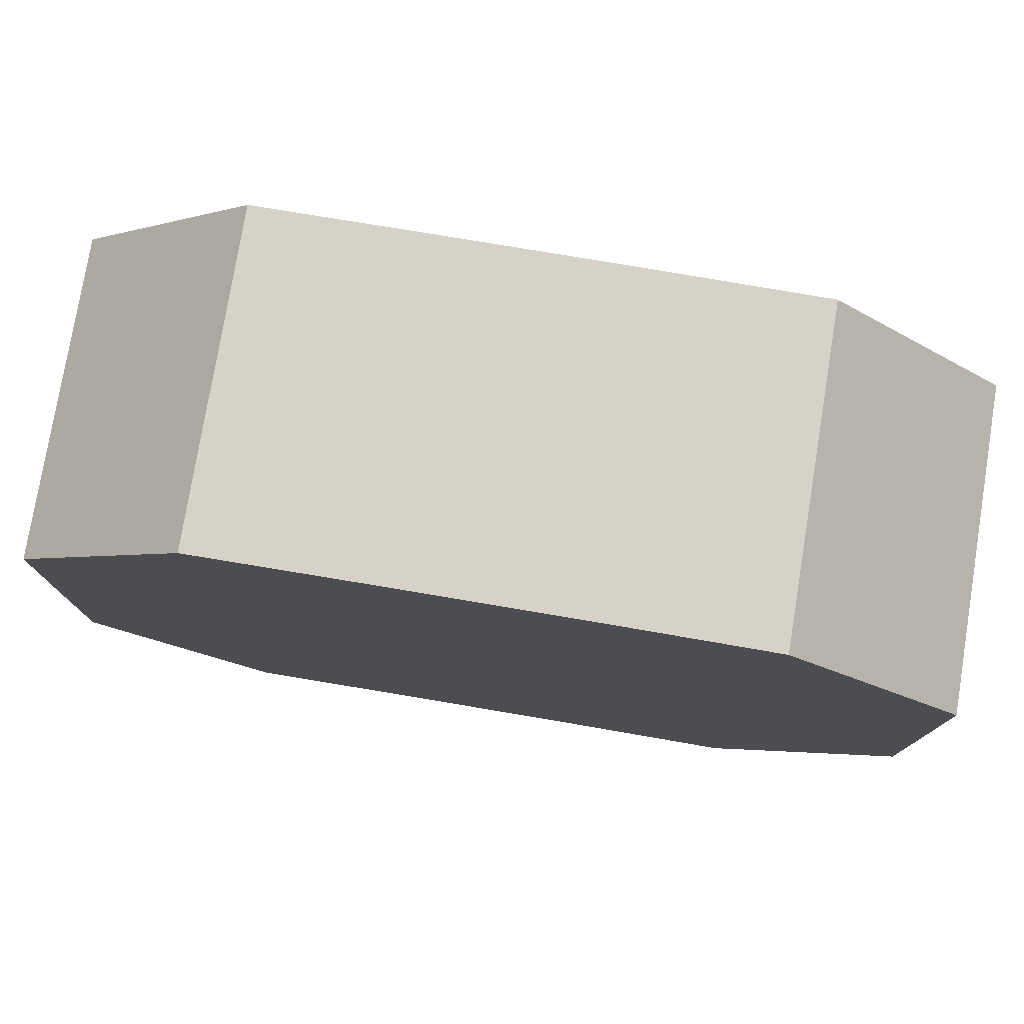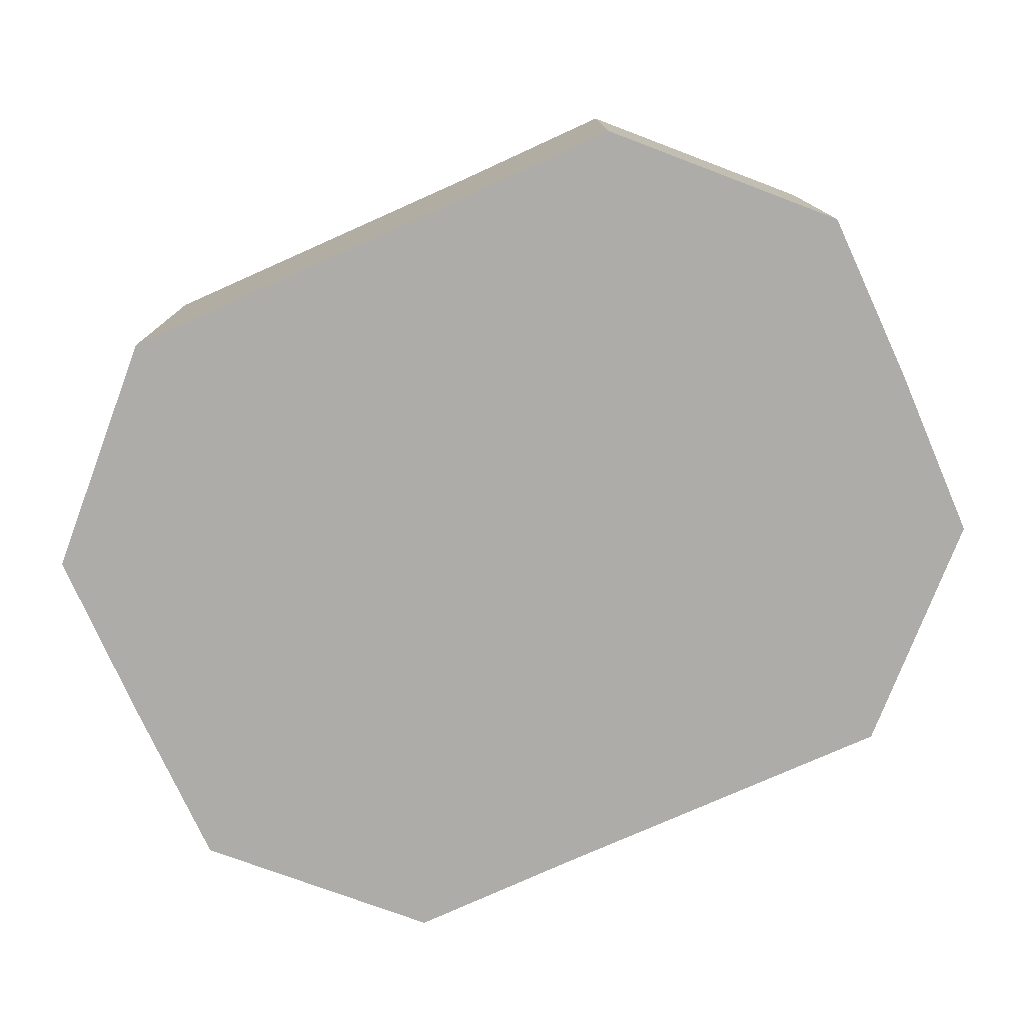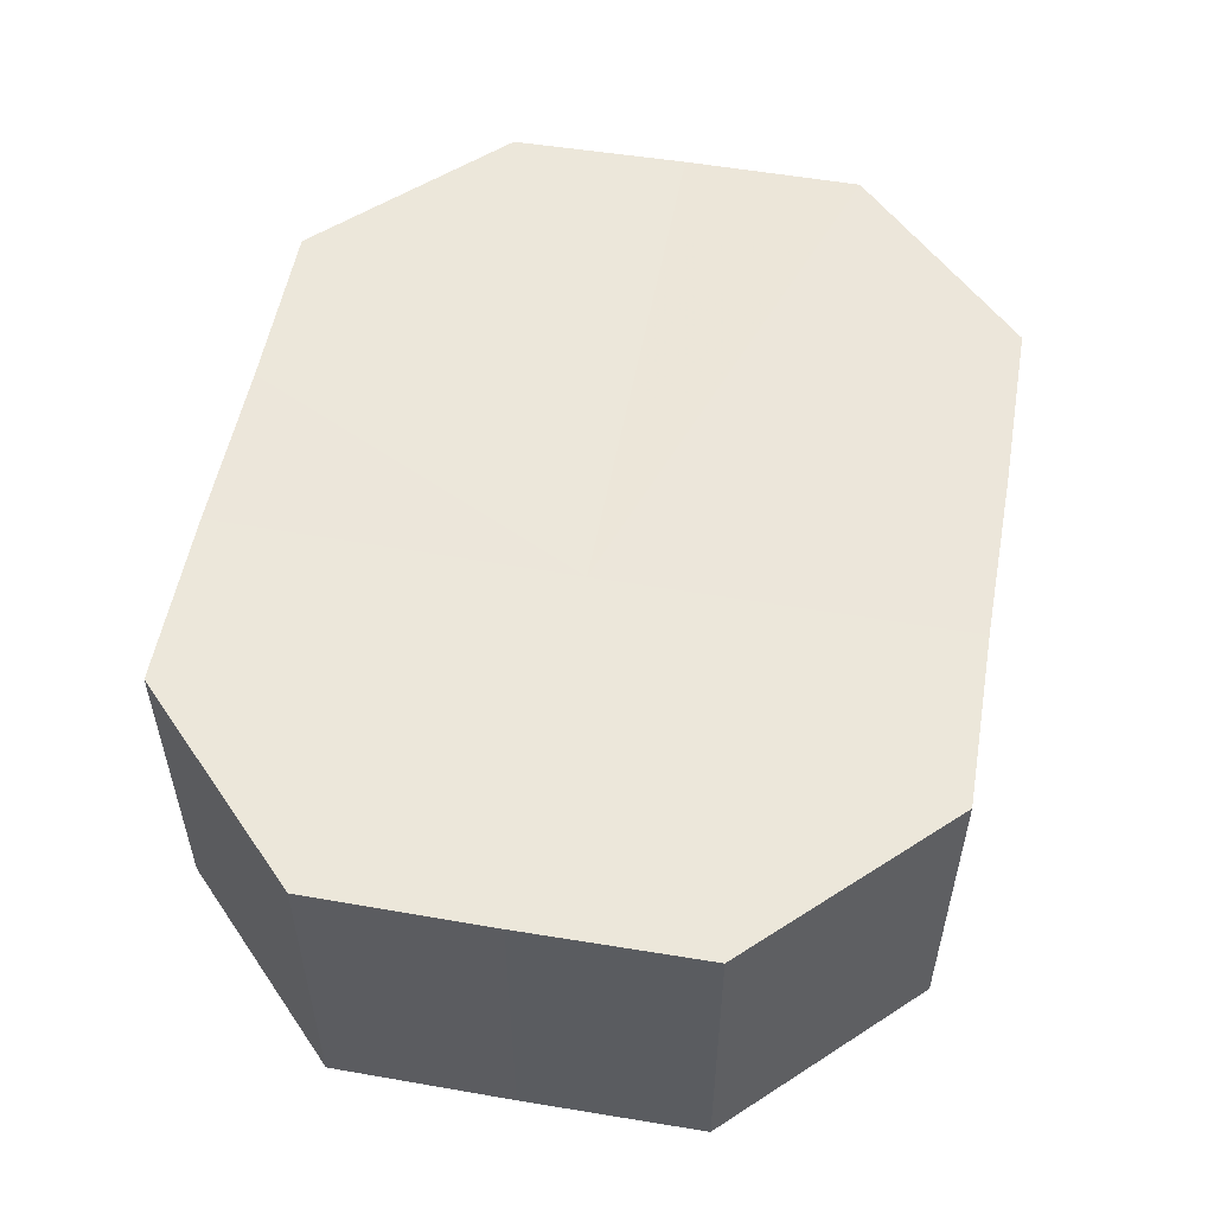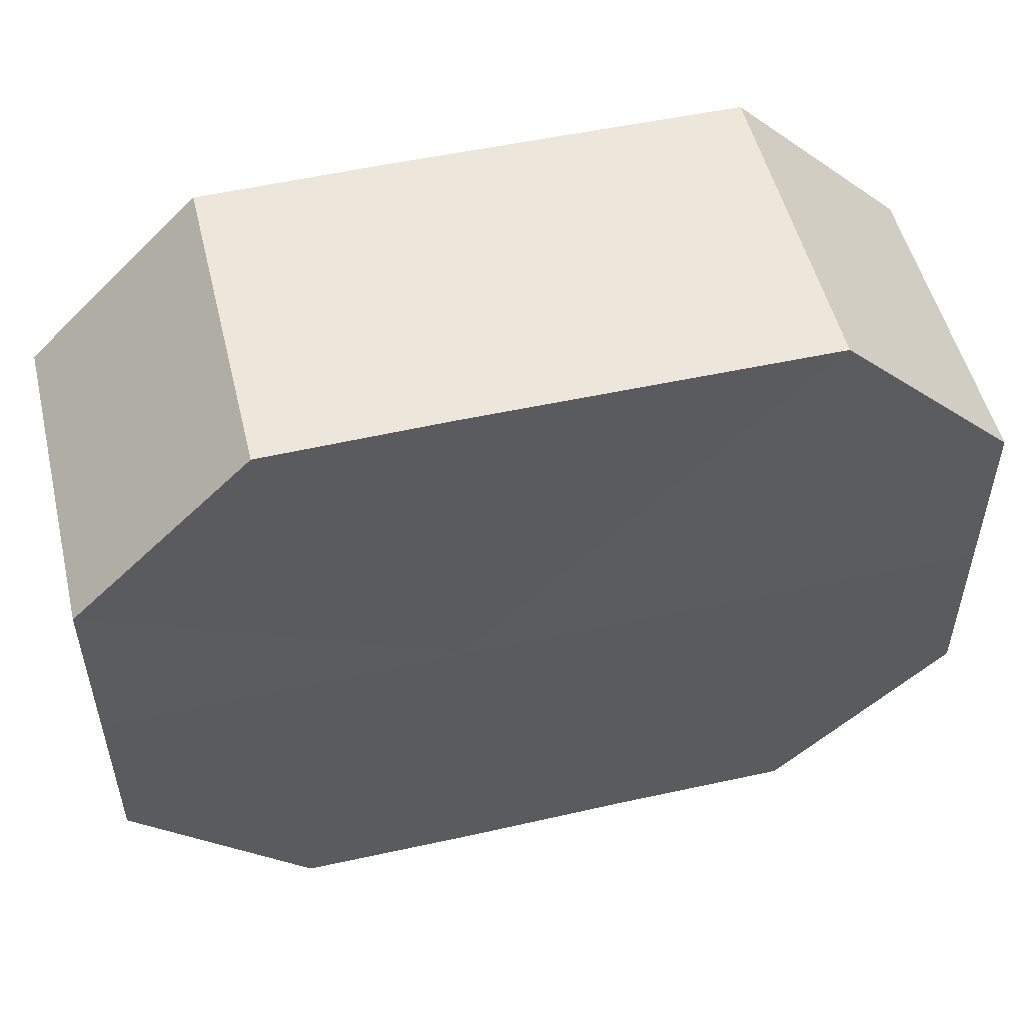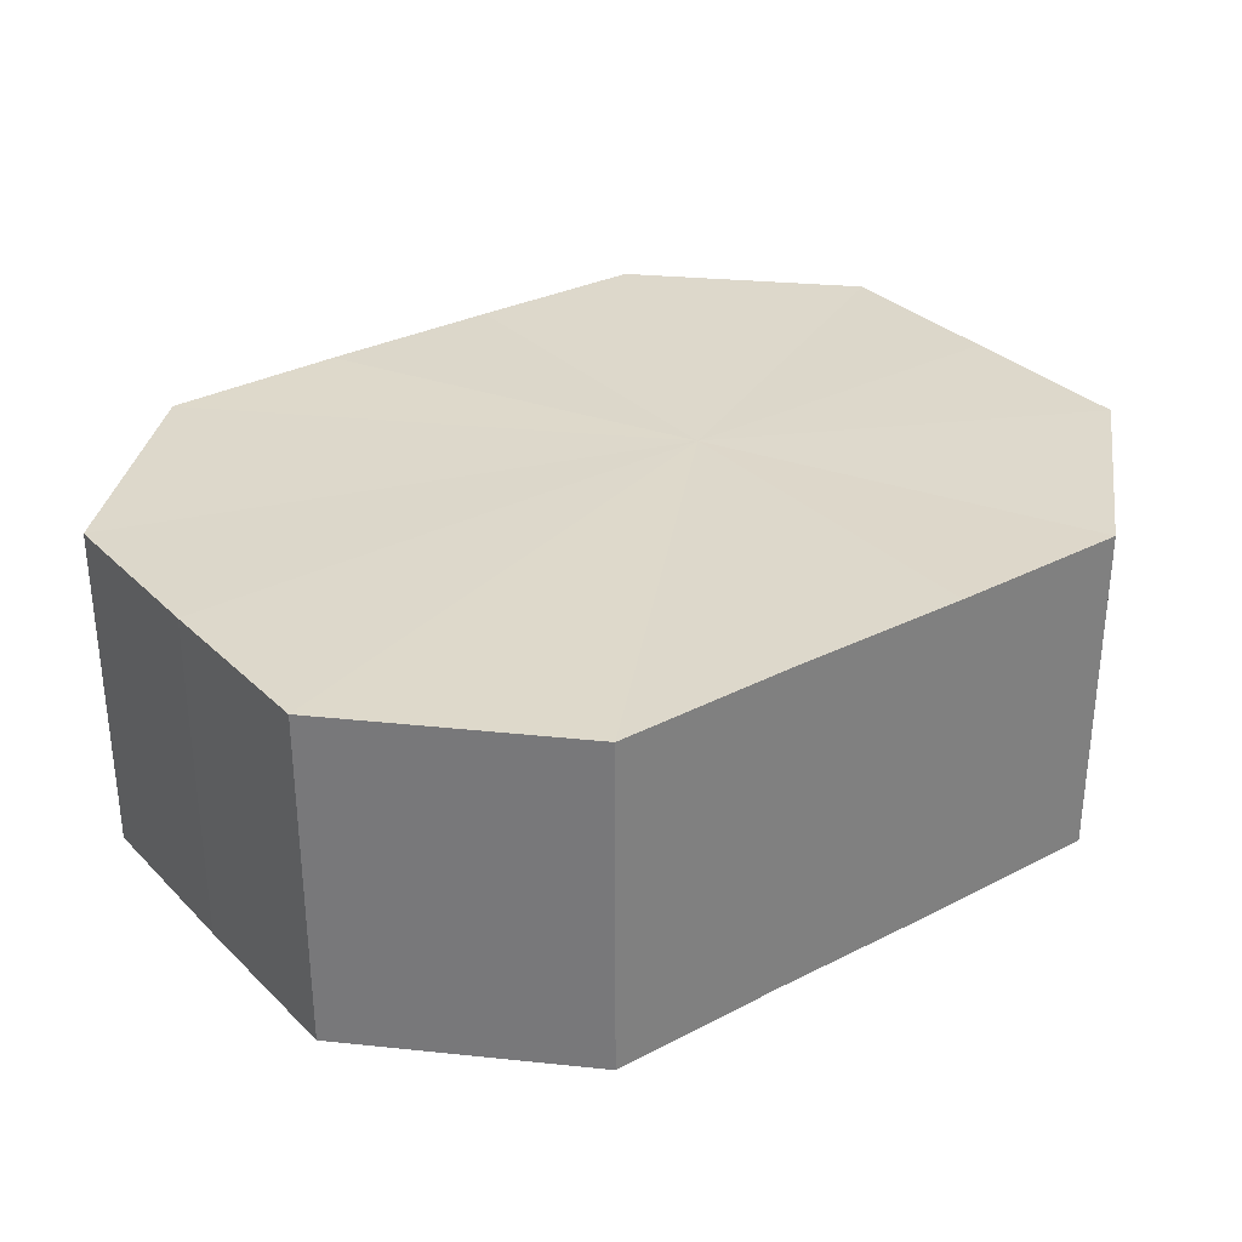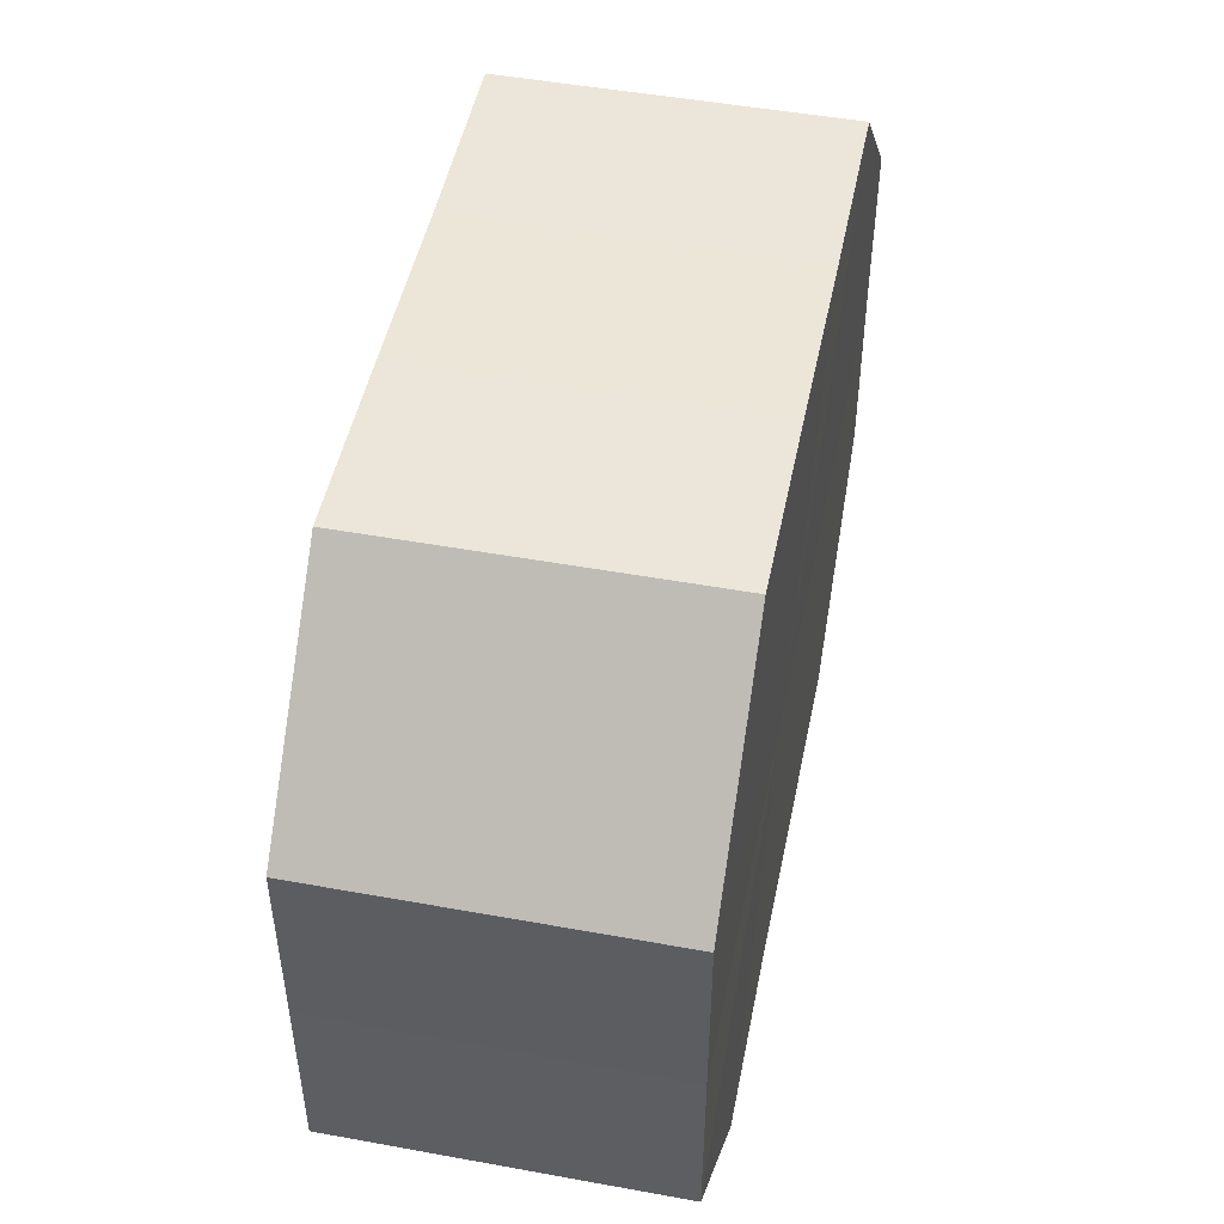
<metadata>
{"format":"obj","ext":"obj","renderer":"f3d","projection":"perspective","resolution":1024,"background":"white","views":[{"elev":77.5,"azim":9.6,"up":"+Y"},{"elev":-76.7,"azim":24.2,"up":"+Z"},{"elev":53.8,"azim":-79.6,"up":"+Z"},{"elev":52.1,"azim":-13.4,"up":"+Y"},{"elev":31.2,"azim":143.7,"up":"+Z"},{"elev":48.7,"azim":-78.6,"up":"+Y"}]}
</metadata>
<code>
o 15276
v 2199 1868 7.5
v 2199 1868 7.5
v 2199 1868 7.482
v 2199 1868 7.5
v 2199 1868 7.482
v 2199 1868 7.5
v 2199 1868 7.482
v 2199 1868 7.5
v 2199 1868 7.482
v 2199 1868 7.5
v 2199 1868 7.482
v 2199 1868 7.5
v 2199 1868 7.482
v 2199 1868 7.5
v 2199 1868 7.482
v 2199 1868 7.5
v 2199 1868 7.482
v 2199 1868 7.5
v 2199 1868 7.482
v 2199 1868 7.5
v 2199 1868 7.482
v 2199 1868 7.5
v 2199 1868 7.482
v 2199 1868 7.5
v 2199 1868 7.482
v 2199 1868 7.5
v 2199 1868 7.482
v 2199 1868 7.482
v 2199 1868 7.482
v 2199 1868 7.5
v 2199 1868 7.482
v 2199 1868 7.5
v 2199 1868 7.482
v 2199 1868 7.482
v 2199 1868 7.5
v 2199 1868 7.482
v 2199 1868 7.5
v 2199 1868 7.5
v 2199 1868 7.482
v 2199 1868 7.482
v 2199 1868 7.5
v 2199 1868 7.482
v 2199 1868 7.5
v 2199 1868 7.5
v 2199 1868 7.482
v 2199 1868 7.482
v 2199 1868 7.5
v 2199 1868 7.482
v 2199 1868 7.5
v 2199 1868 7.5
v 2199 1868 7.482
v 2199 1868 7.482
v 2199 1868 7.5
v 2199 1868 7.482
v 2199 1868 7.5
v 2199 1868 7.5
v 2199 1868 7.5
v 2199 1868 7.5
v 2199 1868 7.5
v 2199 1868 7.5
v 2199 1868 7.5
v 2199 1868 7.5
v 2199 1868 7.5
v 2199 1868 7.5
v 2199 1868 7.5
v 2199 1868 7.5
v 2199 1868 7.5
v 2199 1868 7.5
v 2199 1868 7.5
v 2199 1868 7.5
v 2199 1868 7.5
v 2199 1868 7.482
v 2199 1868 7.482
v 2199 1868 7.482
v 2199 1868 7.482
v 2199 1868 7.482
v 2199 1868 7.482
v 2199 1868 7.482
v 2199 1868 7.482
v 2199 1868 7.482
v 2199 1868 7.482
v 2199 1868 7.482
v 2199 1868 7.482
v 2199 1868 7.482
v 2199 1868 7.482
v 2199 1868 7.482
f 1 2 3
f 2 4 5
f 6 1 7
f 4 8 9
f 10 6 11
f 8 12 13
f 14 10 15
f 12 16 17
f 18 14 19
f 16 20 21
f 22 18 23
f 20 24 25
f 26 22 27
f 24 26 28
f 29 30 31
f 31 32 33
f 34 35 29
f 36 37 34
f 33 38 39
f 40 41 36
f 42 43 40
f 39 44 45
f 46 47 42
f 48 49 46
f 45 50 51
f 52 53 48
f 54 55 52
f 51 56 54
f 57 58 59
f 57 60 58
f 57 59 61
f 57 62 60
f 57 61 63
f 57 64 62
f 57 63 65
f 57 66 64
f 57 65 67
f 57 68 66
f 57 67 69
f 57 70 68
f 57 69 71
f 57 71 70
f 72 73 74
f 72 75 73
f 72 74 76
f 72 77 75
f 72 76 78
f 72 79 77
f 72 78 80
f 72 81 79
f 72 80 82
f 72 83 81
f 72 82 84
f 72 85 83
f 72 84 86
f 72 86 85

</code>
